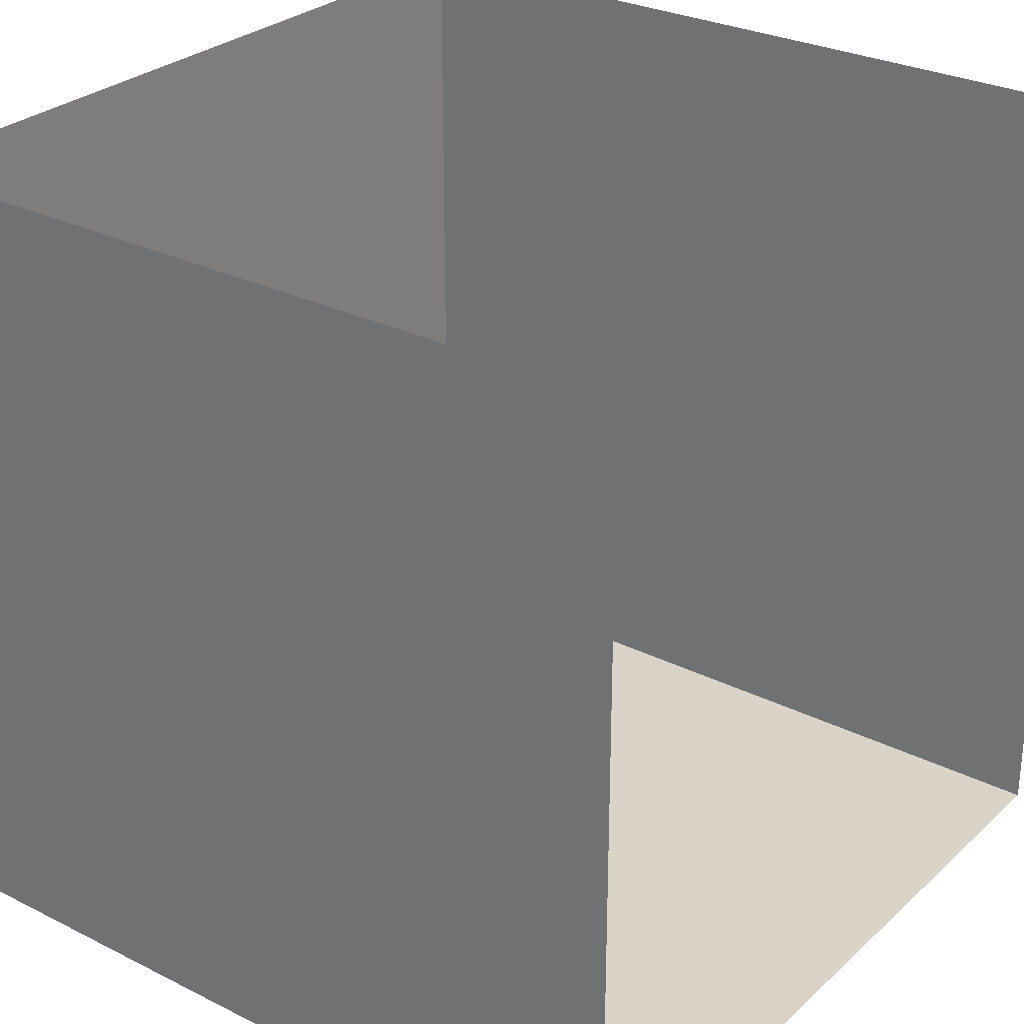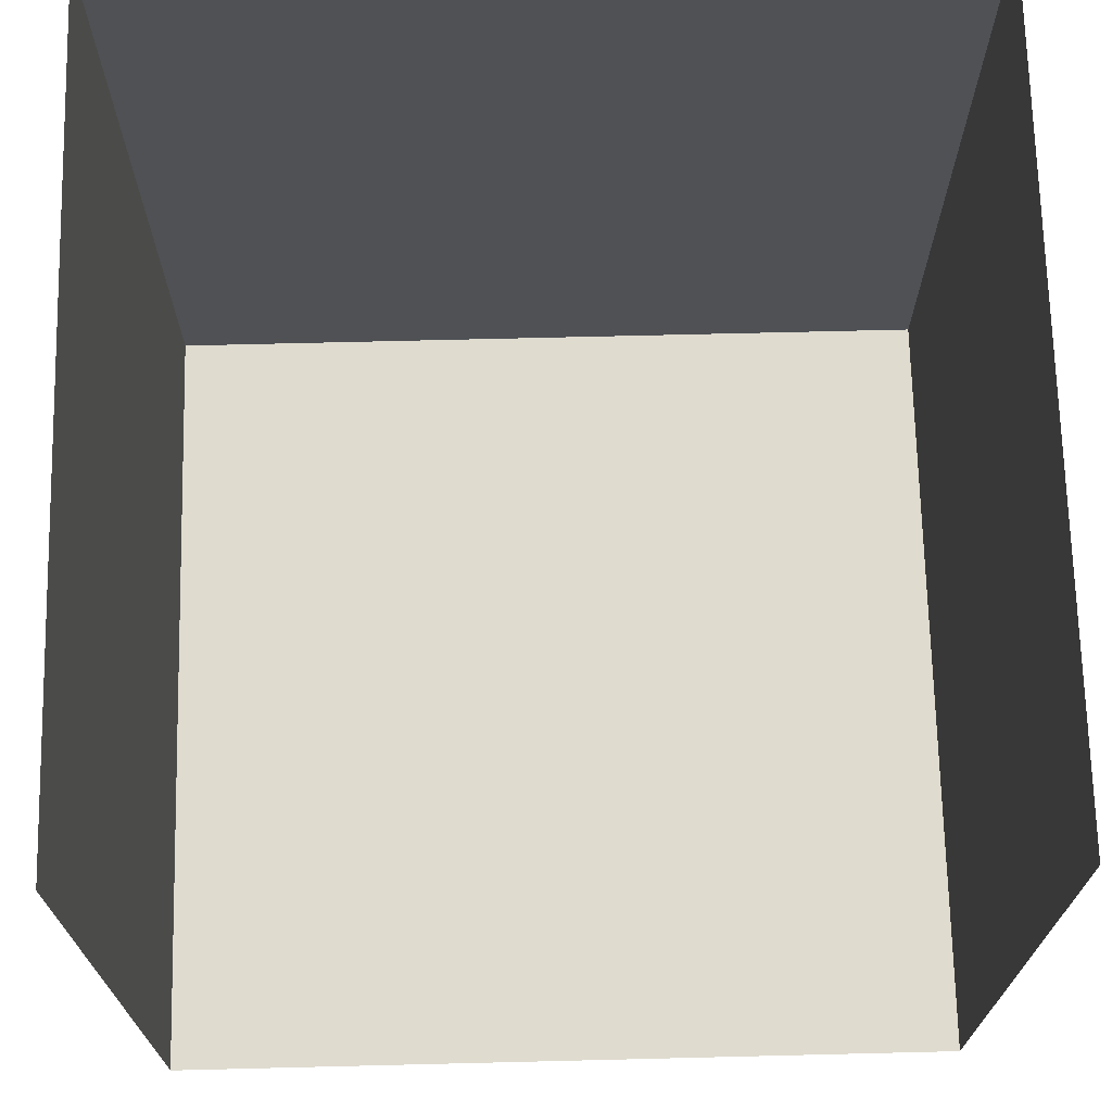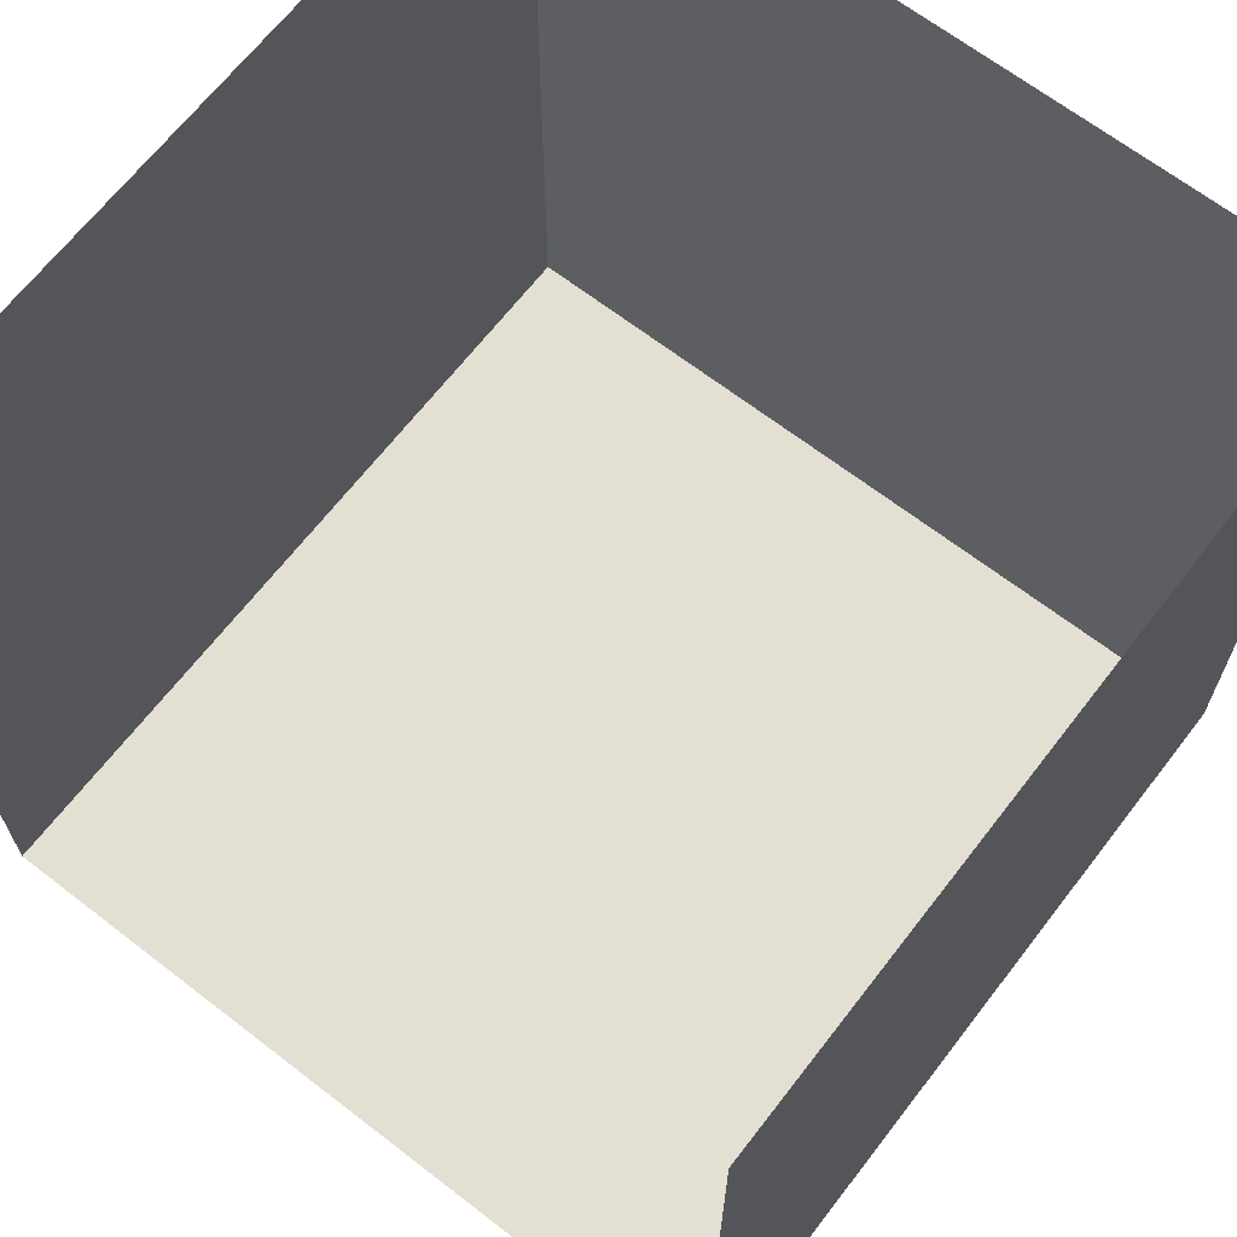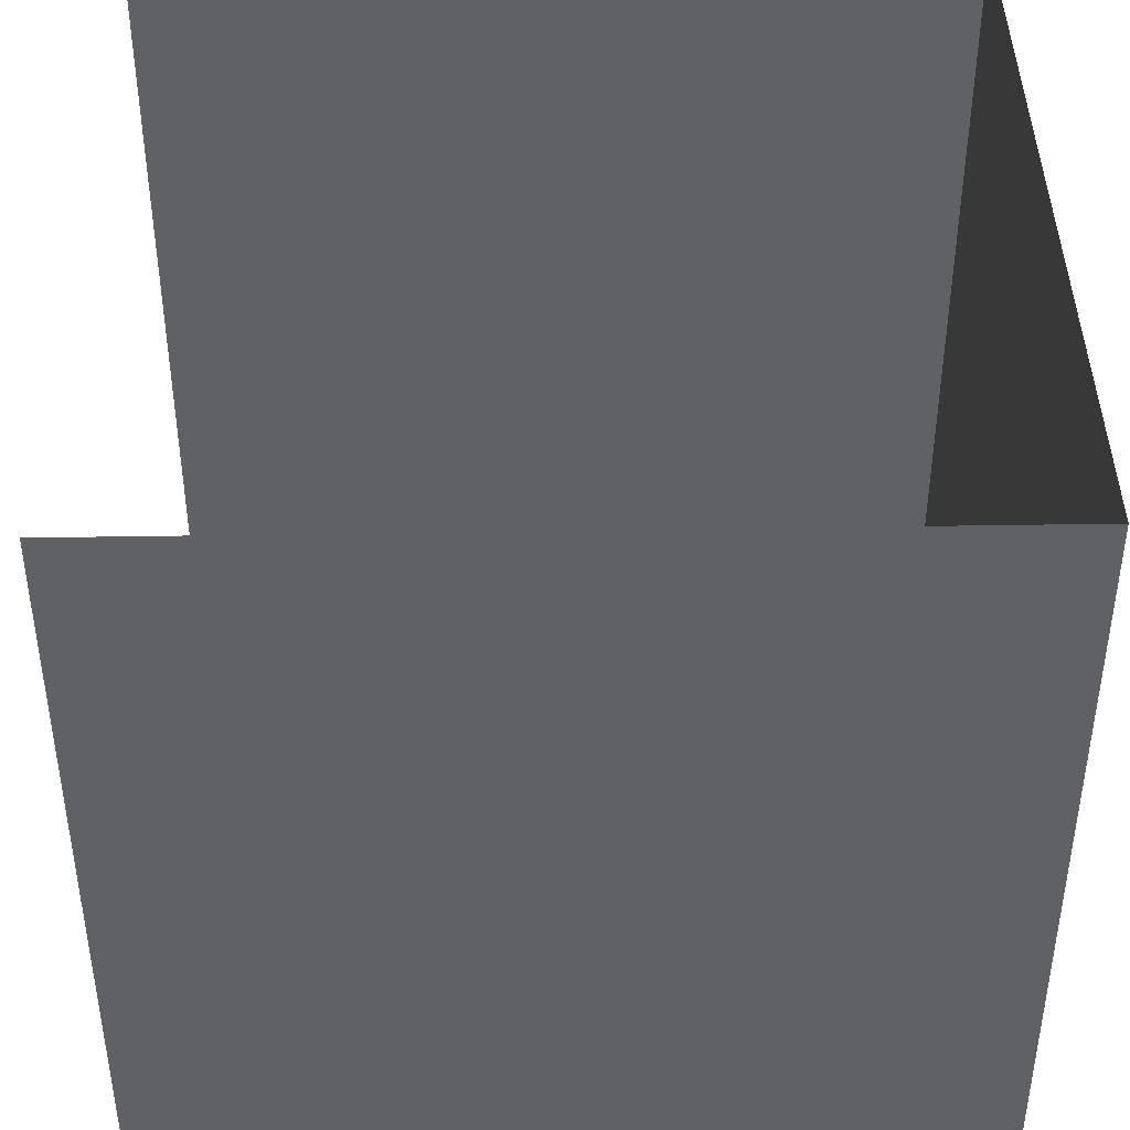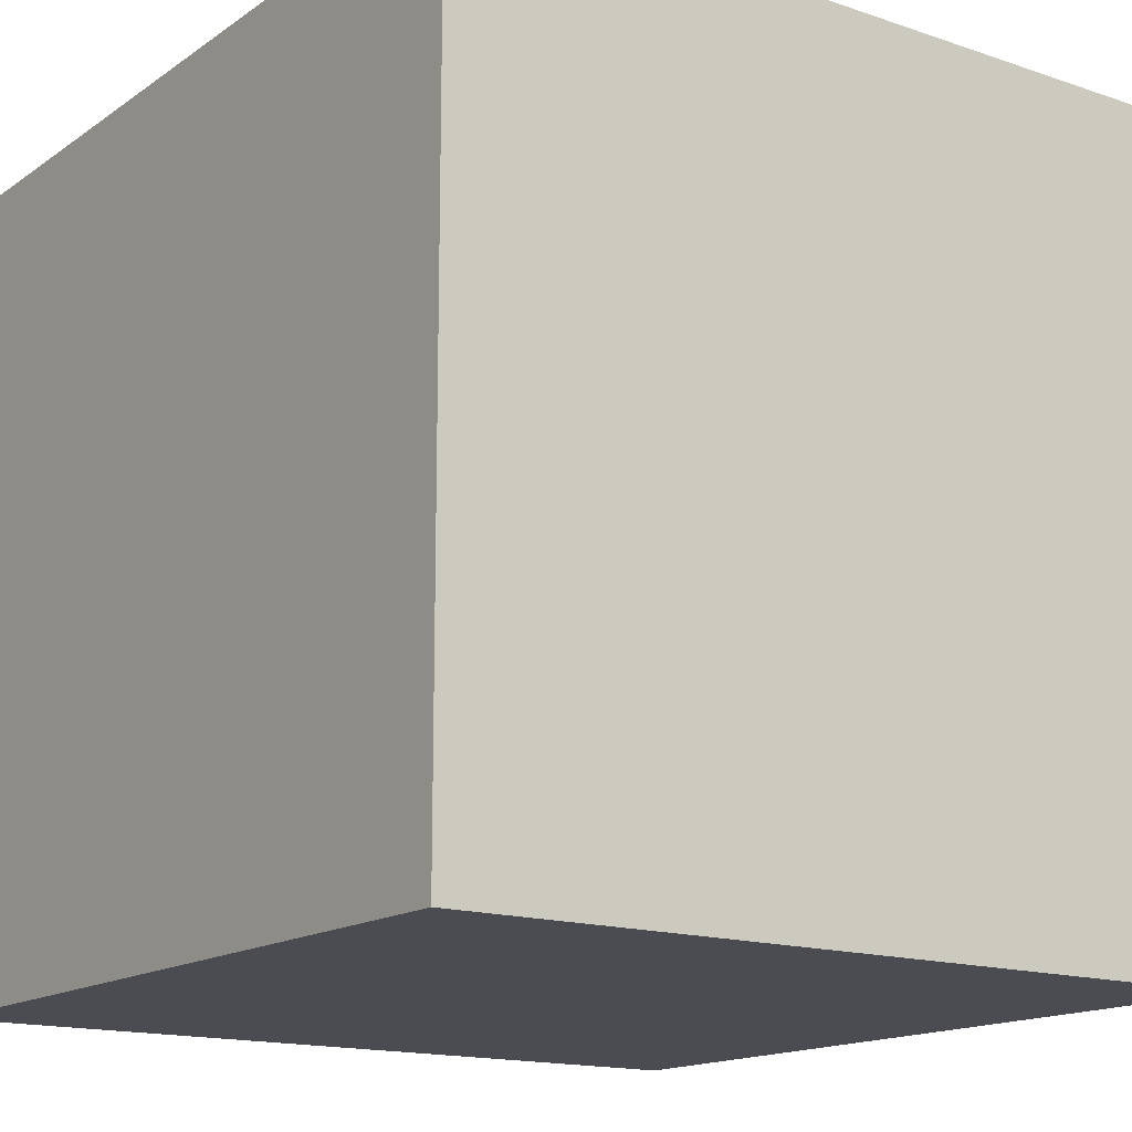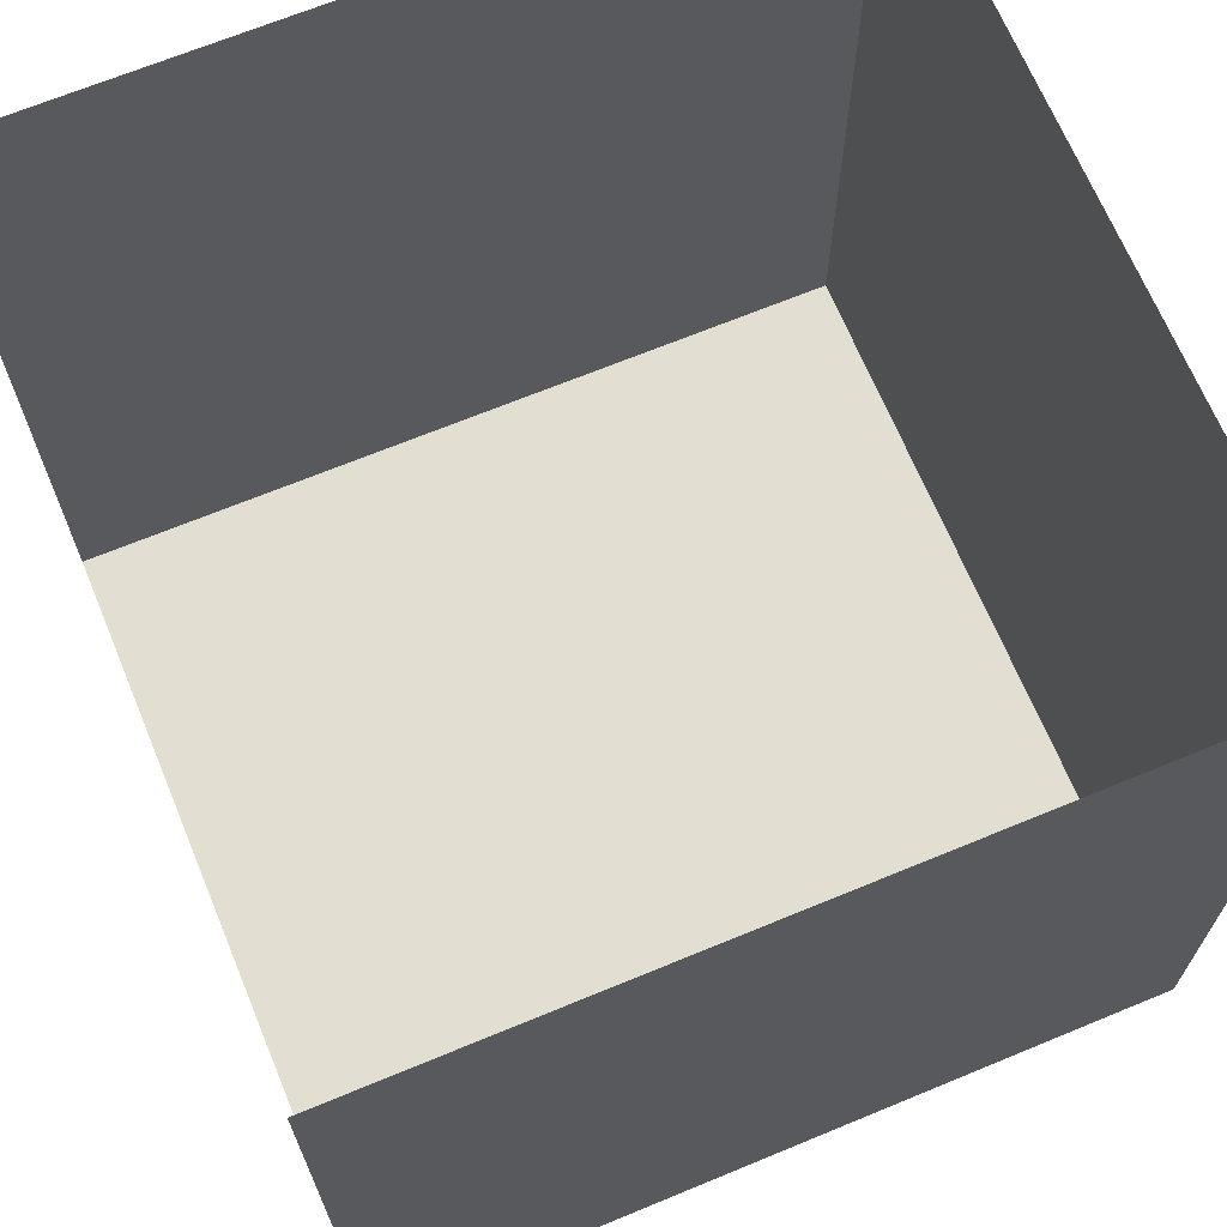
<metadata>
{"format":"obj","ext":"obj","renderer":"f3d","projection":"perspective","resolution":1024,"background":"white","views":[{"elev":28.5,"azim":-53.1,"up":"+Y"},{"elev":70.3,"azim":178.6,"up":"+Z"},{"elev":66.8,"azim":37.7,"up":"+Y"},{"elev":42.5,"azim":-91.1,"up":"+Z"},{"elev":-15.5,"azim":-125.5,"up":"+Y"},{"elev":68.0,"azim":-112.5,"up":"+Z"}]}
</metadata>
<code>
o Cube_Cube.001
v -1.647 -0.6441 1.643
v -1.647 1.356 1.643
v -1.647 -0.6441 -0.3574
v -1.647 1.356 -0.3574
v 0.3527 -0.6441 1.643
v 0.3527 1.356 1.643
v 0.3527 -0.6441 -0.3574
v 0.3527 1.356 -0.3574
f 4 3 7 8
f 2 1 3 4
f 8 7 5 6
f 1 5 7 3

</code>
